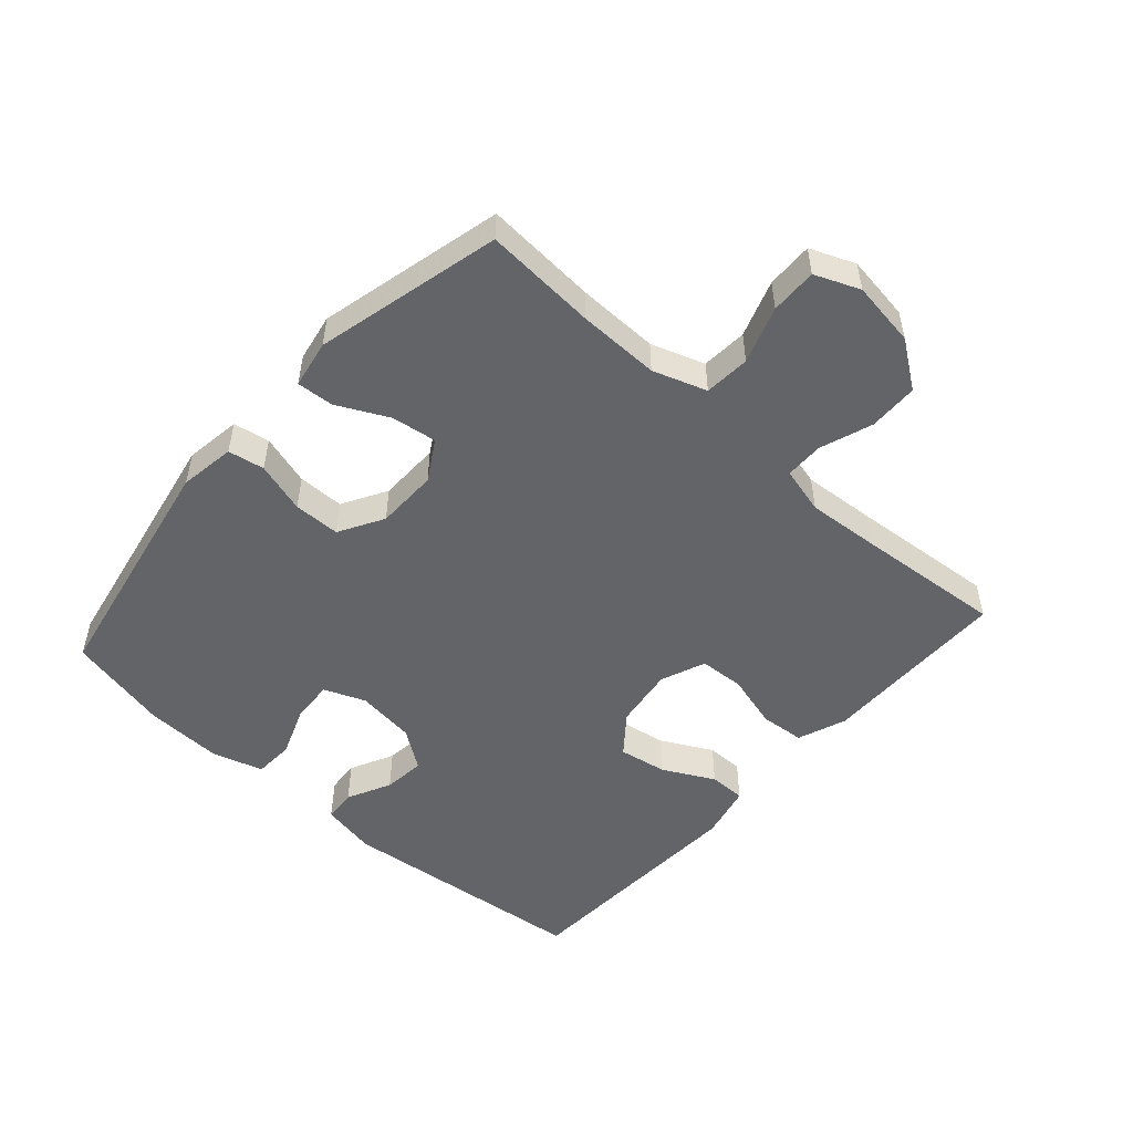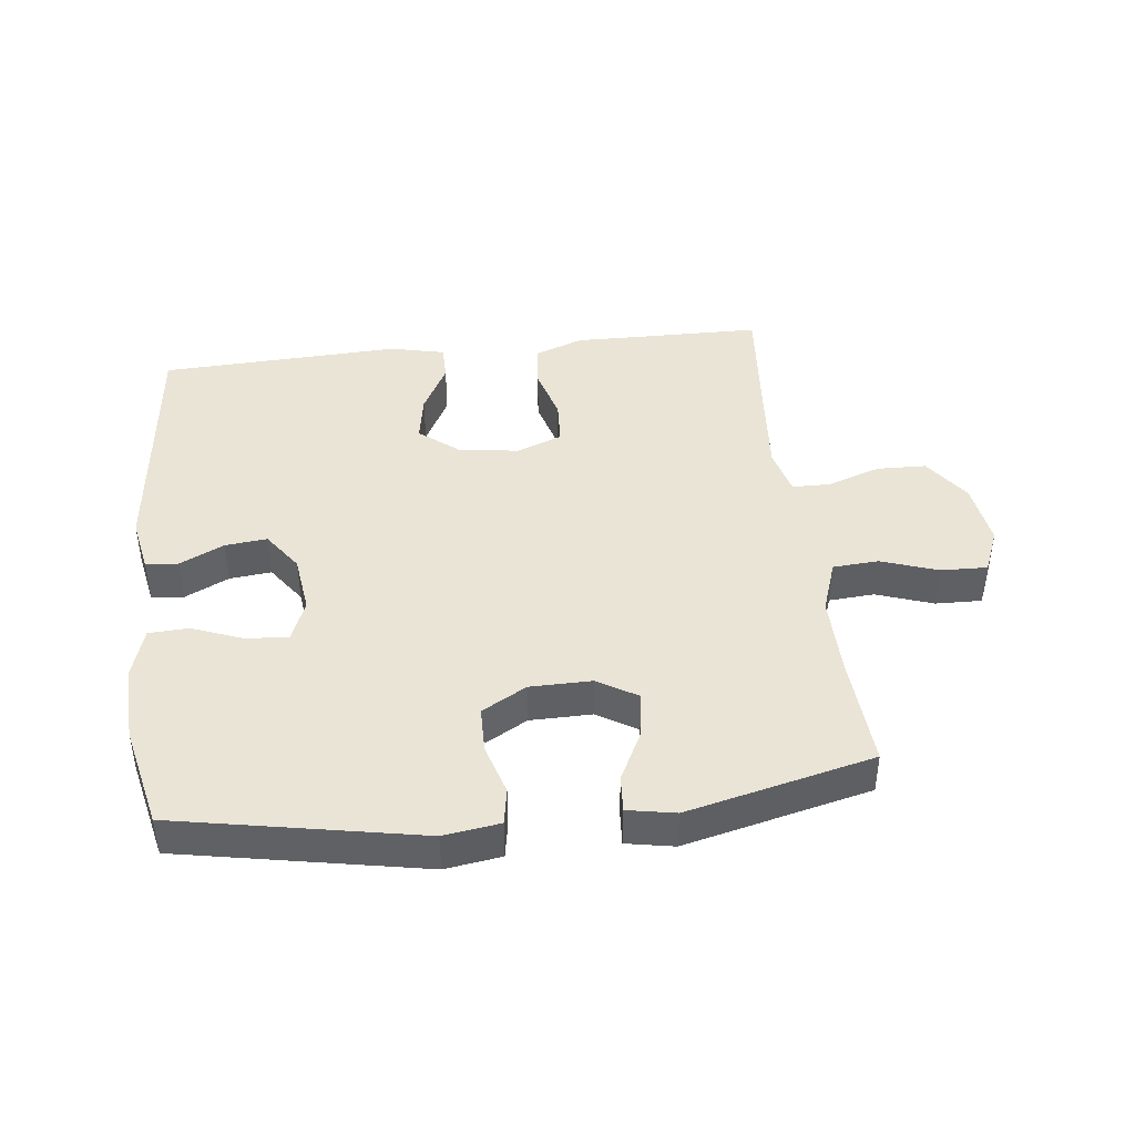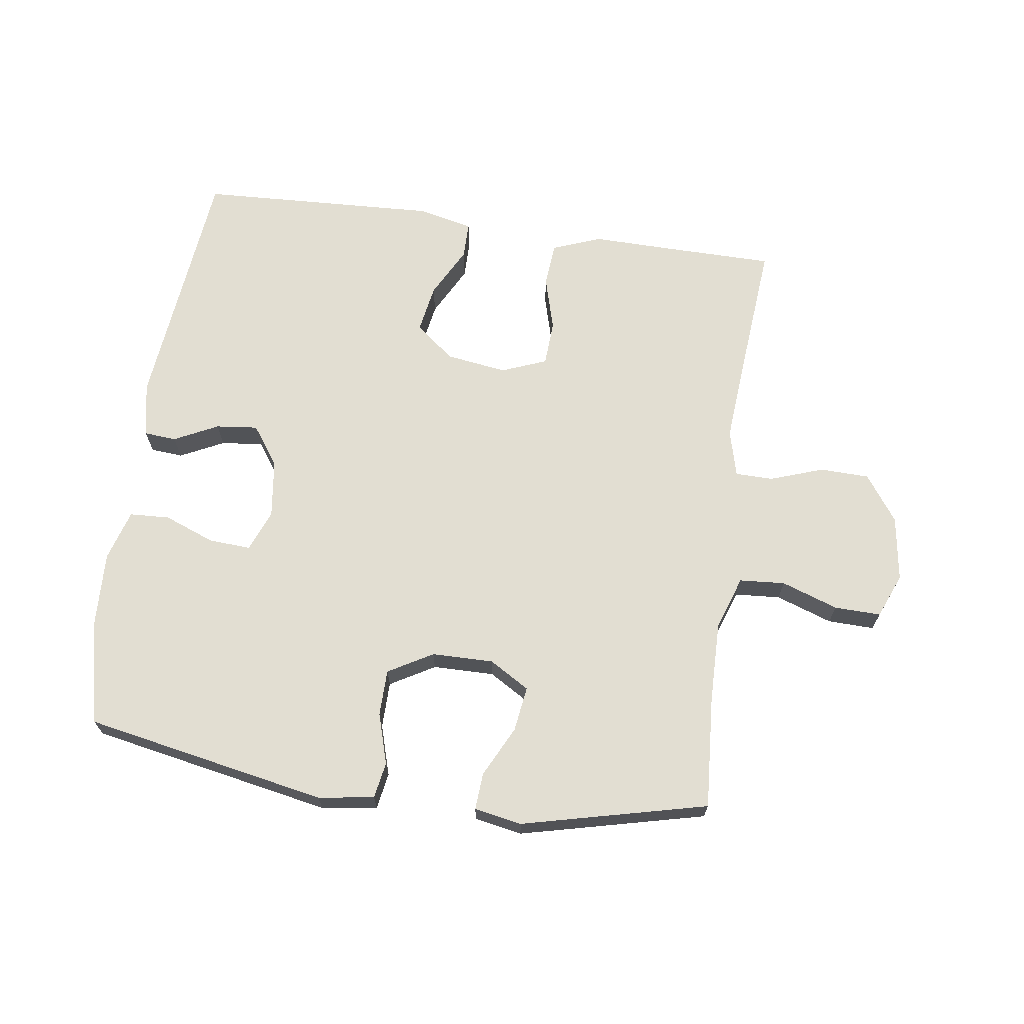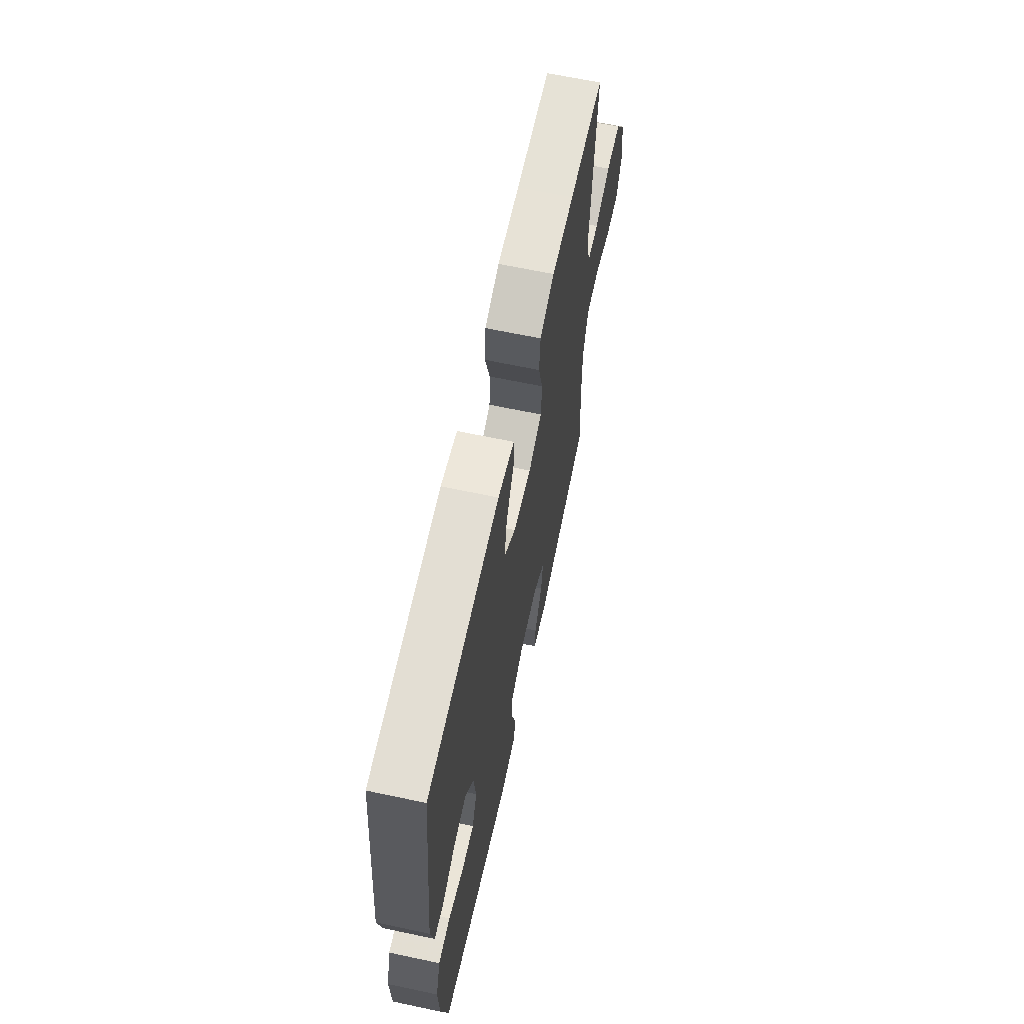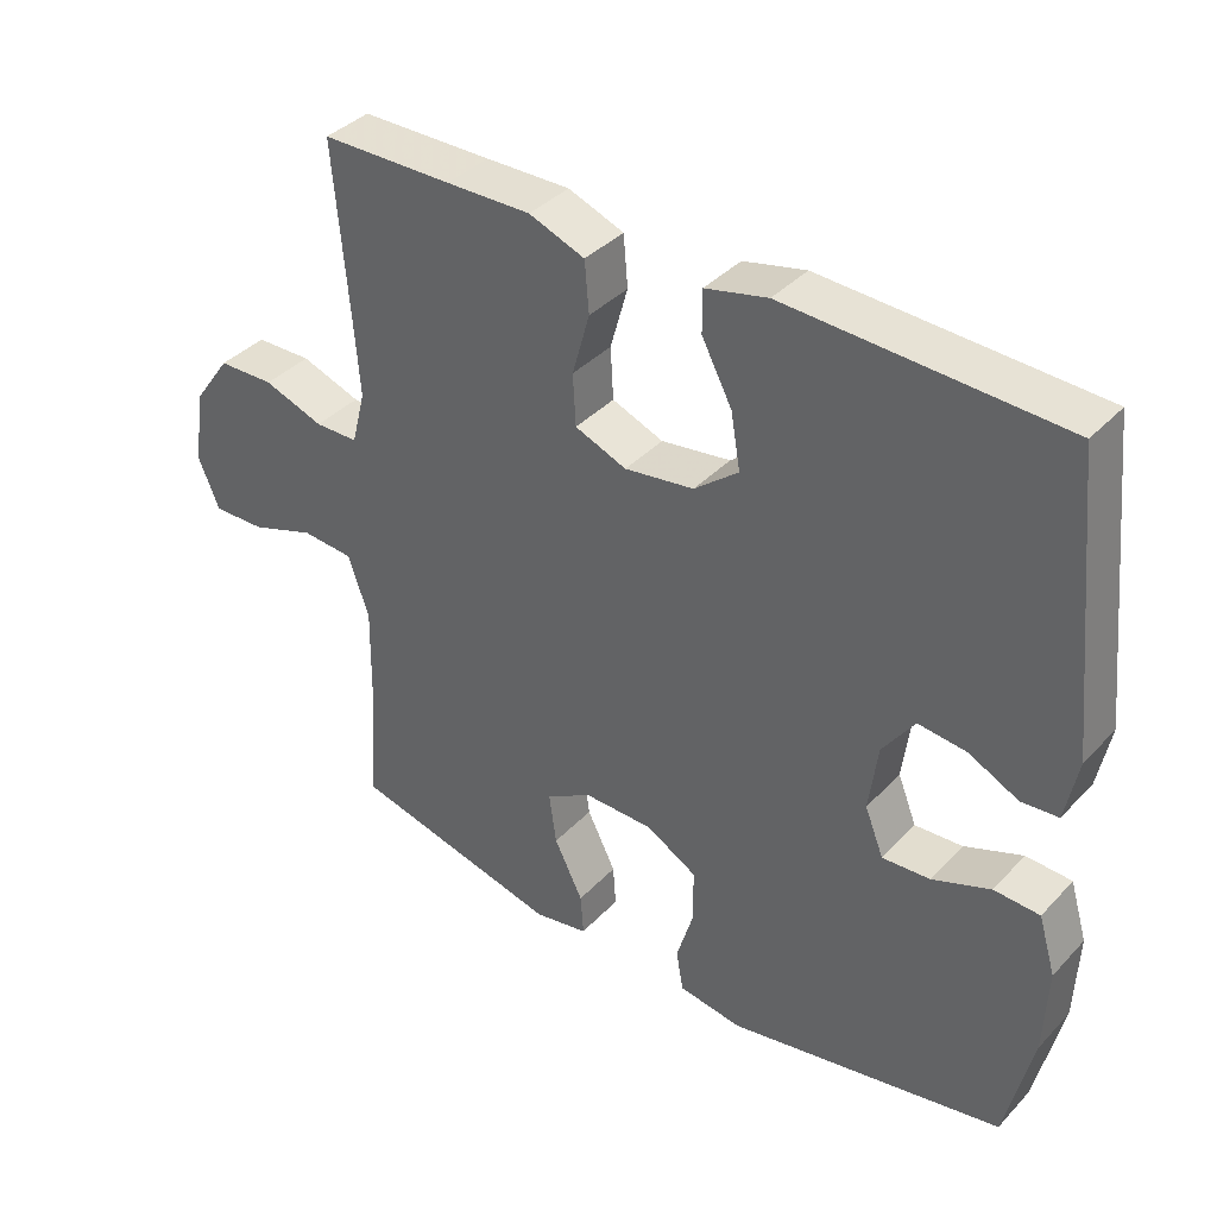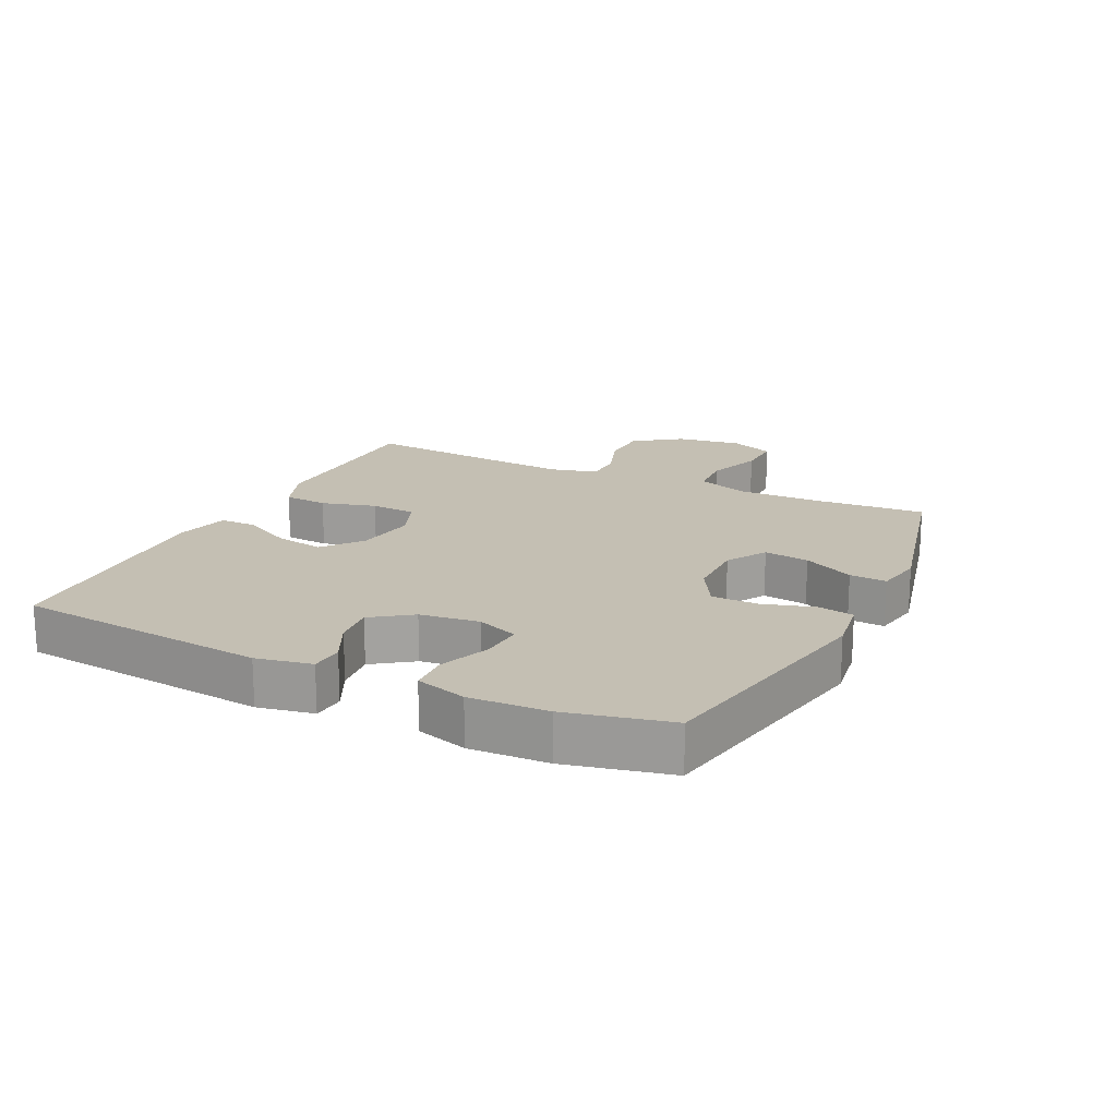
<metadata>
{"format":"obj","ext":"obj","renderer":"f3d","projection":"perspective","resolution":1024,"background":"white","views":[{"elev":-51.2,"azim":-131.8,"up":"+Y"},{"elev":42.7,"azim":173.4,"up":"+Y"},{"elev":67.9,"azim":-172.0,"up":"+Y"},{"elev":64.5,"azim":102.1,"up":"+Z"},{"elev":38.1,"azim":37.7,"up":"+Z"},{"elev":17.9,"azim":115.9,"up":"+Y"}]}
</metadata>
<code>
v 0.5 0.07 -0.5
v 0.118 0.07 -0.573
v 0.03 0.07 -0.56
v 0.02 0.07 -0.503
v 0.044 0.07 -0.423
v 0.043 0.07 -0.35
v -0.027 0.07 -0.31
v -0.124 0.07 -0.309
v -0.187 0.07 -0.347
v -0.177 0.07 -0.418
v -0.137 0.07 -0.498
v -0.133 0.07 -0.556
v -0.208 0.07 -0.57
v -0.5 0.07 -0.5
v -0.488 0.07 -0.324
v -0.486 0.07 -0.195
v -0.515 0.07 -0.111
v -0.587 0.07 -0.106
v -0.676 0.07 -0.137
v -0.749 0.07 -0.139
v -0.778 0.07 -0.069
v -0.763 0.07 0.034
v -0.711 0.07 0.107
v -0.633 0.07 0.109
v -0.55 0.07 0.08
v -0.49 0.07 0.081
v -0.471 0.07 0.155
v -0.48 0.07 0.269
v -0.5 0.07 0.5
v -0.318 0.07 0.502
v -0.201 0.07 0.504
v -0.124 0.07 0.475
v -0.118 0.07 0.405
v -0.142 0.07 0.319
v -0.138 0.07 0.248
v -0.067 0.07 0.22
v 0.029 0.07 0.234
v 0.09 0.07 0.283
v 0.077 0.07 0.359
v 0.035 0.07 0.439
v 0.035 0.07 0.497
v 0.121 0.07 0.517
v 0.5 0.07 0.5
v 0.542 0.07 0.102
v 0.525 0.07 0.015
v 0.474 0.07 0.011
v 0.405 0.07 0.045
v 0.339 0.07 0.052
v 0.295 0.07 -0.01
v 0.283 0.07 -0.103
v 0.309 0.07 -0.168
v 0.375 0.07 -0.164
v 0.455 0.07 -0.133
v 0.518 0.07 -0.136
v 0.542 0.07 -0.216
v 0.537 0.07 -0.338
v 0.5 0 -0.5
v 0.118 0 -0.573
v 0.03 0 -0.56
v 0.02 0 -0.503
v 0.044 0 -0.423
v 0.043 0 -0.35
v -0.027 0 -0.31
v -0.124 0 -0.309
v -0.187 0 -0.347
v -0.177 0 -0.418
v -0.137 0 -0.498
v -0.133 0 -0.556
v -0.208 0 -0.57
v -0.5 0 -0.5
v -0.488 0 -0.324
v -0.486 0 -0.195
v -0.515 0 -0.111
v -0.587 0 -0.106
v -0.676 0 -0.137
v -0.749 0 -0.139
v -0.778 0 -0.069
v -0.763 0 0.034
v -0.711 0 0.107
v -0.633 0 0.109
v -0.55 0 0.08
v -0.49 0 0.081
v -0.471 0 0.155
v -0.48 0 0.269
v -0.5 0 0.5
v -0.318 0 0.502
v -0.201 0 0.504
v -0.124 0 0.475
v -0.118 0 0.405
v -0.142 0 0.319
v -0.138 0 0.248
v -0.067 0 0.22
v 0.029 0 0.234
v 0.09 0 0.283
v 0.077 0 0.359
v 0.035 0 0.439
v 0.035 0 0.497
v 0.121 0 0.517
v 0.5 0 0.5
v 0.542 0 0.102
v 0.525 0 0.015
v 0.474 0 0.011
v 0.405 0 0.045
v 0.339 0 0.052
v 0.295 0 -0.01
v 0.283 0 -0.103
v 0.309 0 -0.168
v 0.375 0 -0.164
v 0.455 0 -0.133
v 0.518 0 -0.136
v 0.542 0 -0.216
v 0.537 0 -0.338
f 3 4 5
f 2 3 5
f 1 2 5
f 56 1 5
f 55 56 5
f 54 55 5
f 53 54 5
f 52 53 5
f 51 52 5 6
f 50 51 6 7
f 49 50 7 8
f 48 49 8 9
f 45 46 47
f 44 45 47
f 43 44 47
f 42 43 47
f 41 42 47
f 40 41 47
f 39 40 47
f 38 39 47 48
f 37 38 48 9
f 32 33 34
f 31 32 34
f 30 31 34
f 30 34 35
f 29 30 35
f 28 29 35
f 27 28 35 36
f 23 24 25
f 22 23 25
f 21 22 25
f 20 21 25
f 19 20 25
f 18 19 25
f 17 18 25 26
f 36 37 9
f 27 36 9
f 26 27 9
f 17 26 9
f 16 17 9
f 13 14 15
f 12 13 15
f 11 12 15
f 10 11 15
f 9 10 15 16
f 61 60 59
f 61 59 58
f 61 58 57
f 61 57 112
f 61 112 111
f 61 111 110
f 61 110 109
f 61 109 108
f 62 61 108 107
f 63 62 107 106
f 64 63 106 105
f 65 64 105 104
f 103 102 101
f 103 101 100
f 103 100 99
f 103 99 98
f 103 98 97
f 103 97 96
f 103 96 95
f 104 103 95 94
f 65 104 94 93
f 90 89 88
f 90 88 87
f 90 87 86
f 91 90 86
f 91 86 85
f 91 85 84
f 92 91 84 83
f 81 80 79
f 81 79 78
f 81 78 77
f 81 77 76
f 81 76 75
f 81 75 74
f 82 81 74 73
f 65 93 92
f 65 92 83
f 65 83 82
f 65 82 73
f 65 73 72
f 71 70 69
f 71 69 68
f 71 68 67
f 71 67 66
f 72 71 66 65
f 1 57 58 2
f 2 58 59 3
f 3 59 60 4
f 4 60 61 5
f 5 61 62 6
f 6 62 63 7
f 7 63 64 8
f 8 64 65 9
f 9 65 66 10
f 10 66 67 11
f 11 67 68 12
f 12 68 69 13
f 13 69 70 14
f 14 70 71 15
f 15 71 72 16
f 16 72 73 17
f 17 73 74 18
f 18 74 75 19
f 19 75 76 20
f 20 76 77 21
f 21 77 78 22
f 22 78 79 23
f 23 79 80 24
f 24 80 81 25
f 25 81 82 26
f 26 82 83 27
f 27 83 84 28
f 28 84 85 29
f 29 85 86 30
f 30 86 87 31
f 31 87 88 32
f 32 88 89 33
f 33 89 90 34
f 34 90 91 35
f 35 91 92 36
f 36 92 93 37
f 37 93 94 38
f 38 94 95 39
f 39 95 96 40
f 40 96 97 41
f 41 97 98 42
f 42 98 99 43
f 43 99 100 44
f 44 100 101 45
f 45 101 102 46
f 46 102 103 47
f 47 103 104 48
f 48 104 105 49
f 49 105 106 50
f 50 106 107 51
f 51 107 108 52
f 52 108 109 53
f 53 109 110 54
f 54 110 111 55
f 55 111 112 56
f 56 112 57 1

</code>
